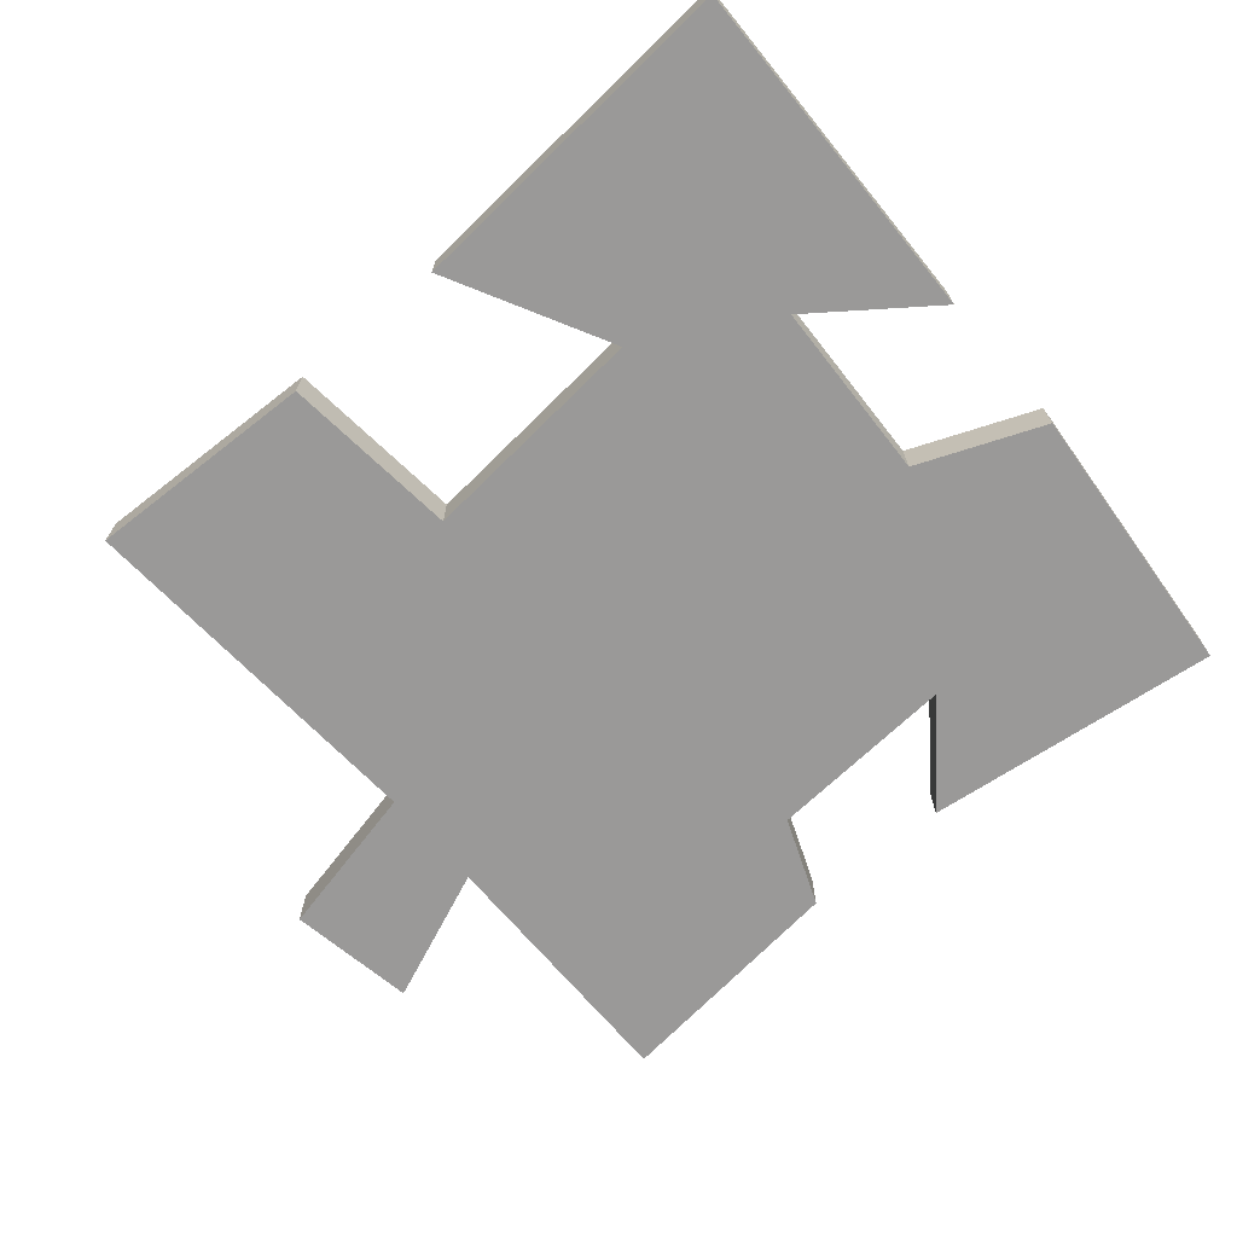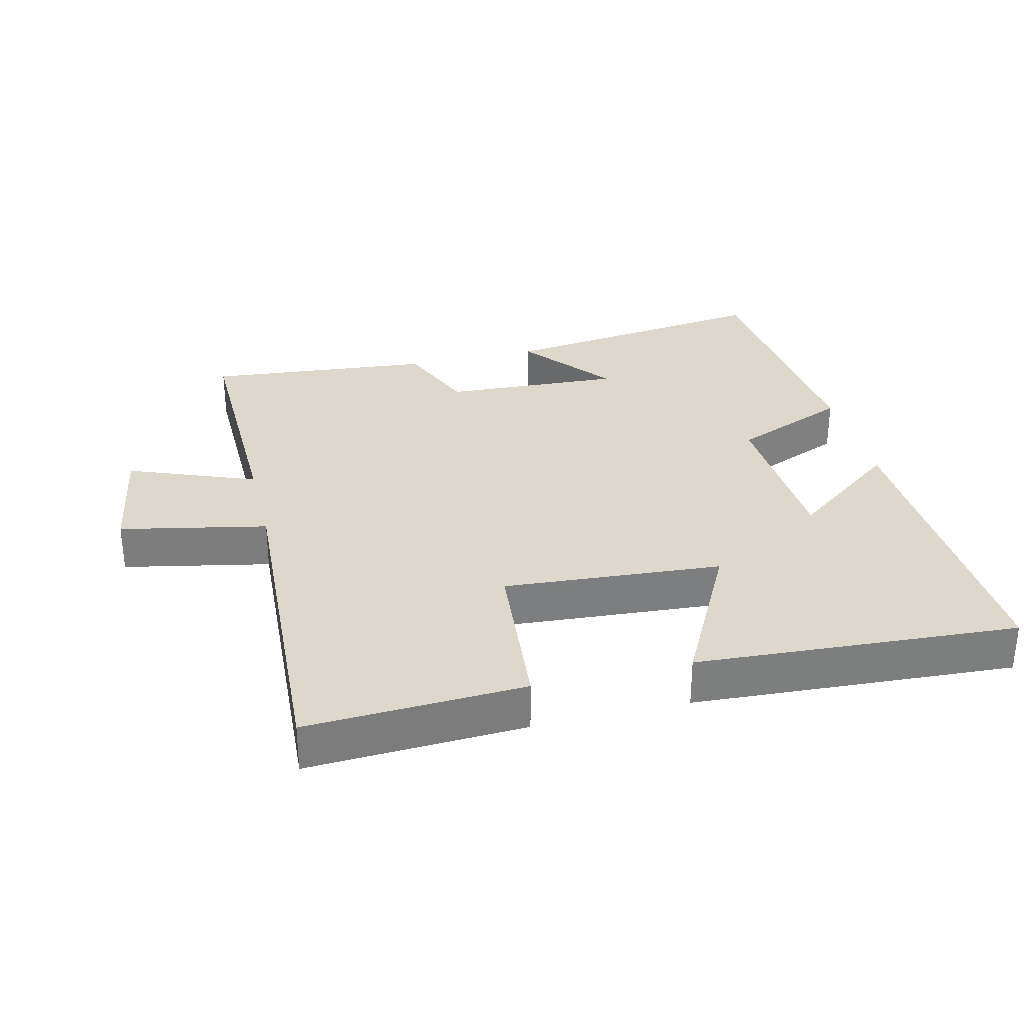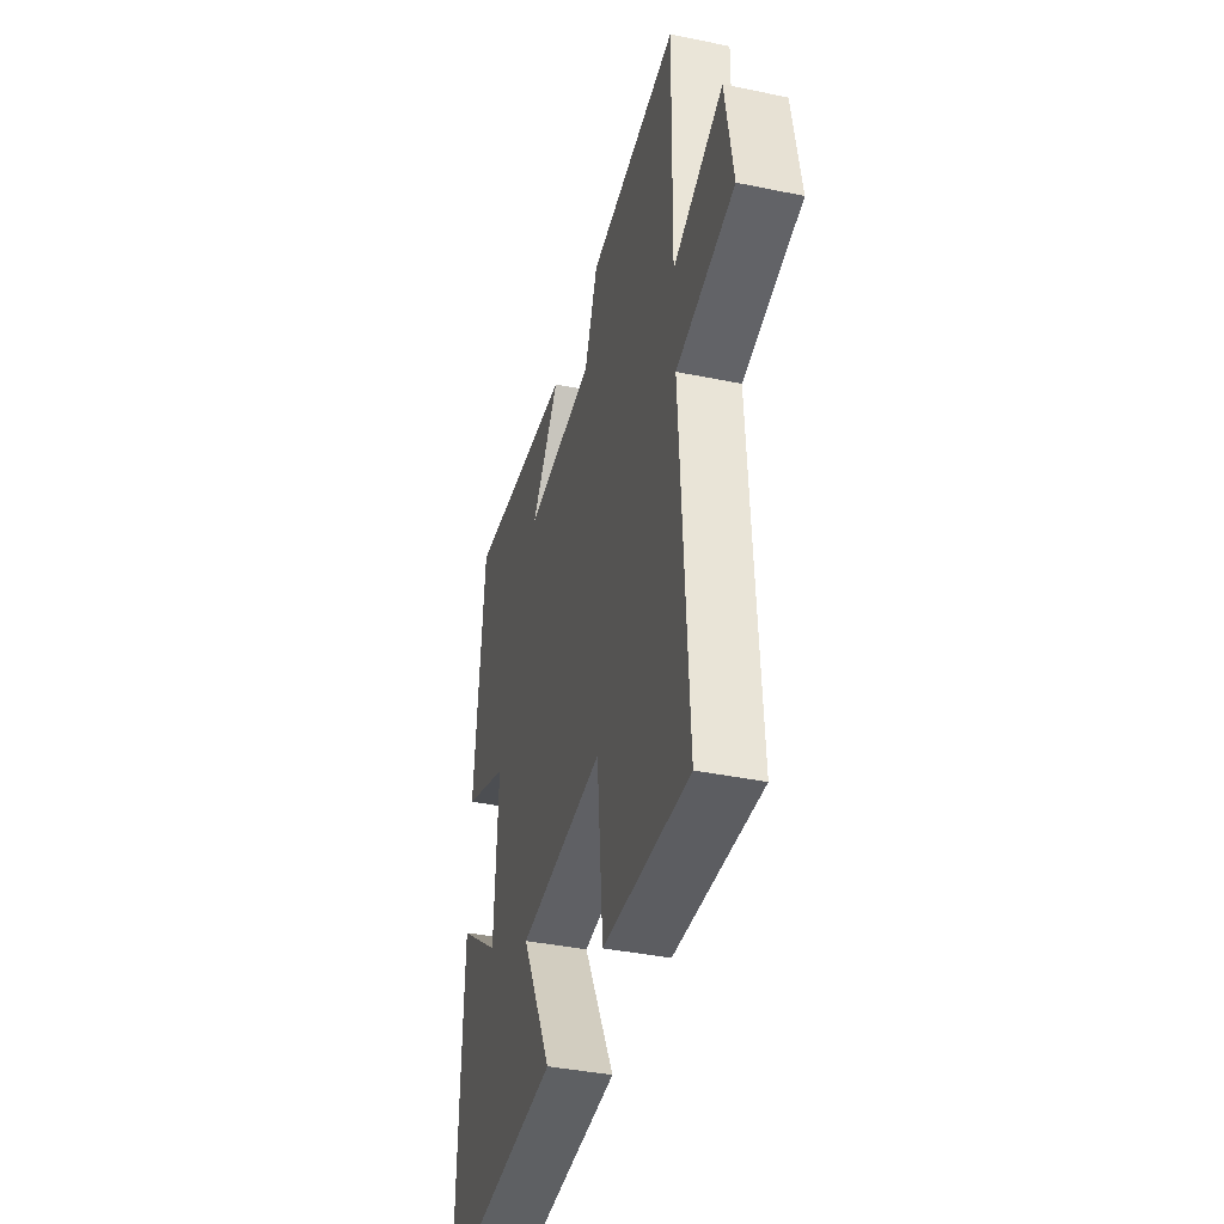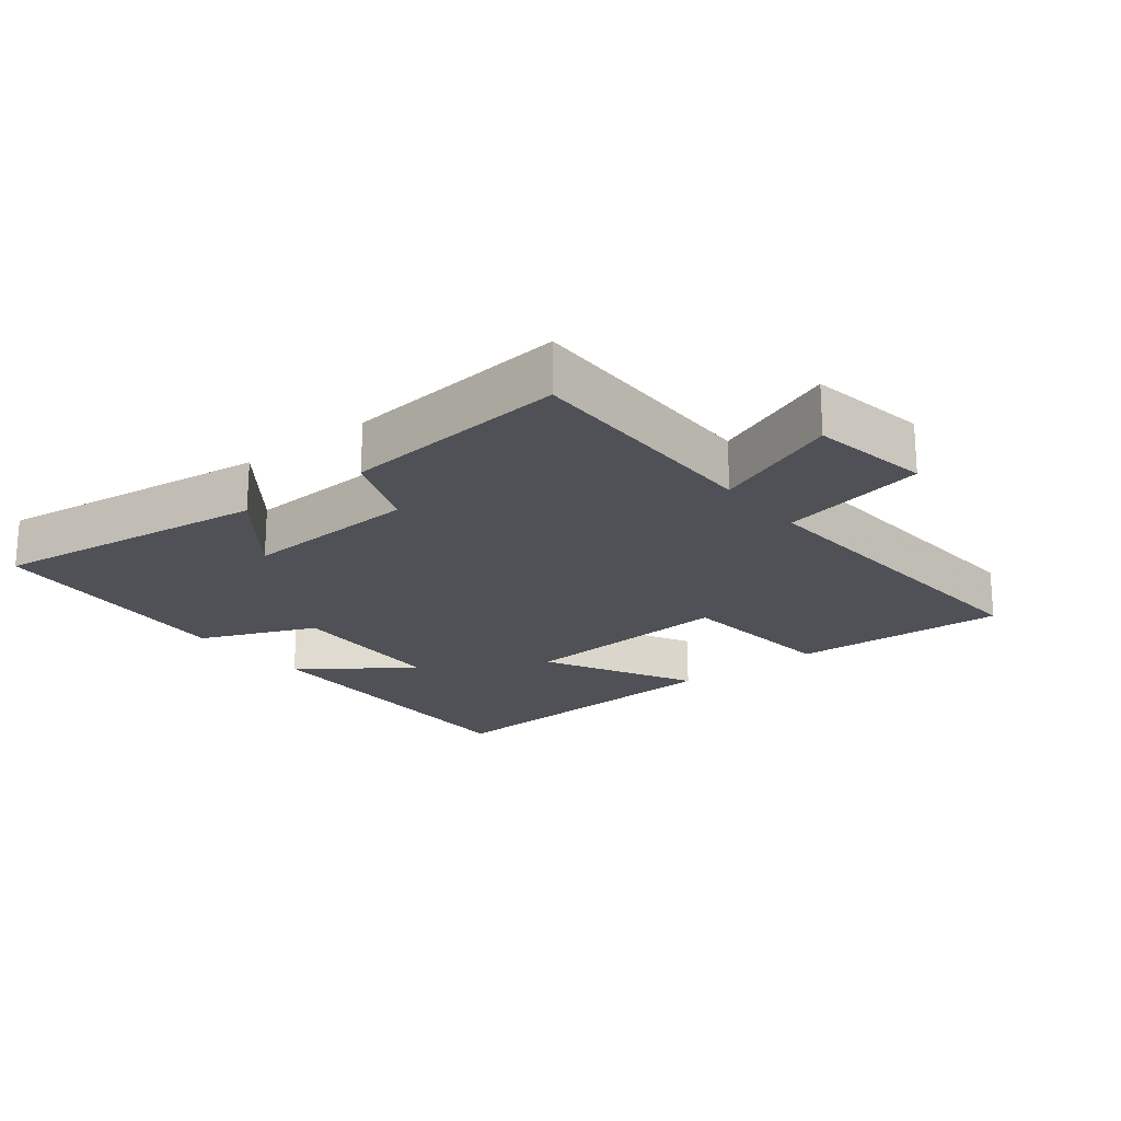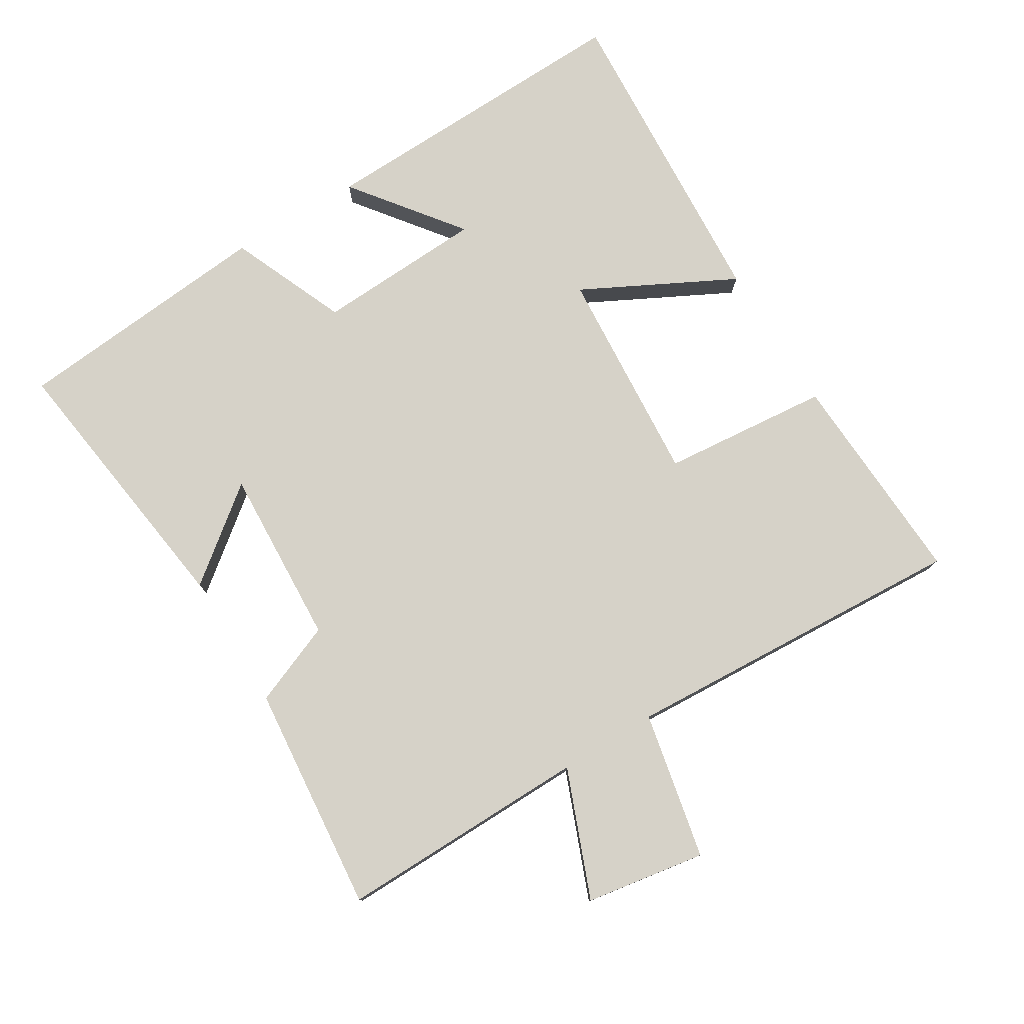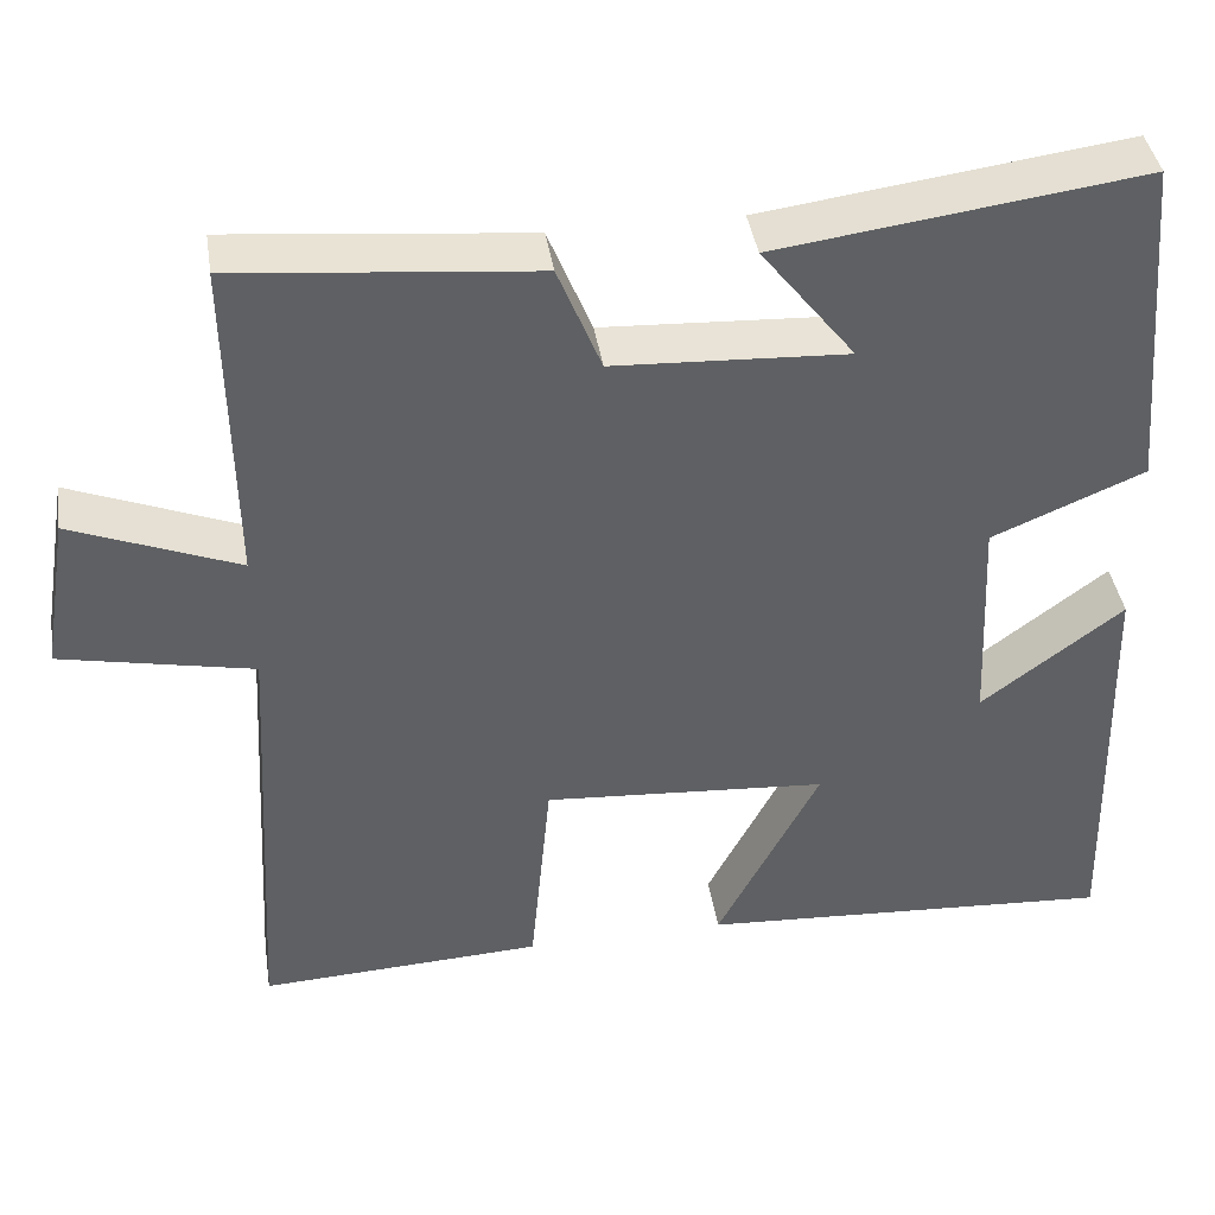
<metadata>
{"format":"obj","ext":"obj","renderer":"f3d","projection":"perspective","resolution":1024,"background":"white","views":[{"elev":-69.1,"azim":-139.2,"up":"+Y"},{"elev":31.1,"azim":166.2,"up":"+Y"},{"elev":-39.4,"azim":75.6,"up":"+Z"},{"elev":-20.4,"azim":38.5,"up":"+Y"},{"elev":77.7,"azim":58.5,"up":"+Y"},{"elev":41.0,"azim":171.1,"up":"+Z"}]}
</metadata>
<code>
v 0.53 0.07 -0.516
v 0.203 0.07 -0.5
v 0.179 0.07 -0.248
v -0.149 0.07 -0.272
v -0.031 0.07 -0.5
v -0.514 0.07 -0.53
v -0.5 0.07 -0.041
v -0.337 0.07 -0.165
v -0.325 0.07 0.089
v -0.5 0.07 0.163
v -0.465 0.07 0.556
v -0.047 0.07 0.5
v -0.155 0.07 0.362
v 0.113 0.07 0.376
v 0.163 0.07 0.5
v 0.505 0.07 0.533
v 0.5 0.07 0.156
v 0.691 0.07 0.232
v 0.721 0.07 0.052
v 0.5 0.07 0.006
v 0.53 0 -0.516
v 0.203 0 -0.5
v 0.179 0 -0.248
v -0.149 0 -0.272
v -0.031 0 -0.5
v -0.514 0 -0.53
v -0.5 0 -0.041
v -0.337 0 -0.165
v -0.325 0 0.089
v -0.5 0 0.163
v -0.465 0 0.556
v -0.047 0 0.5
v -0.155 0 0.362
v 0.113 0 0.376
v 0.163 0 0.5
v 0.505 0 0.533
v 0.5 0 0.156
v 0.691 0 0.232
v 0.721 0 0.052
v 0.5 0 0.006
f 17 18 19 20
f 14 15 16 17
f 13 14 17 20
f 10 11 12 13
f 9 10 13 20
f 8 9 20
f 5 6 7 8
f 4 5 8
f 3 4 8 20
f 1 2 3 20
f 40 39 38 37
f 37 36 35 34
f 40 37 34 33
f 33 32 31 30
f 40 33 30 29
f 40 29 28
f 28 27 26 25
f 28 25 24
f 40 28 24 23
f 40 23 22 21
f 1 21 22 2
f 2 22 23 3
f 3 23 24 4
f 4 24 25 5
f 5 25 26 6
f 6 26 27 7
f 7 27 28 8
f 8 28 29 9
f 9 29 30 10
f 10 30 31 11
f 11 31 32 12
f 12 32 33 13
f 13 33 34 14
f 14 34 35 15
f 15 35 36 16
f 16 36 37 17
f 17 37 38 18
f 18 38 39 19
f 19 39 40 20
f 20 40 21 1

</code>
